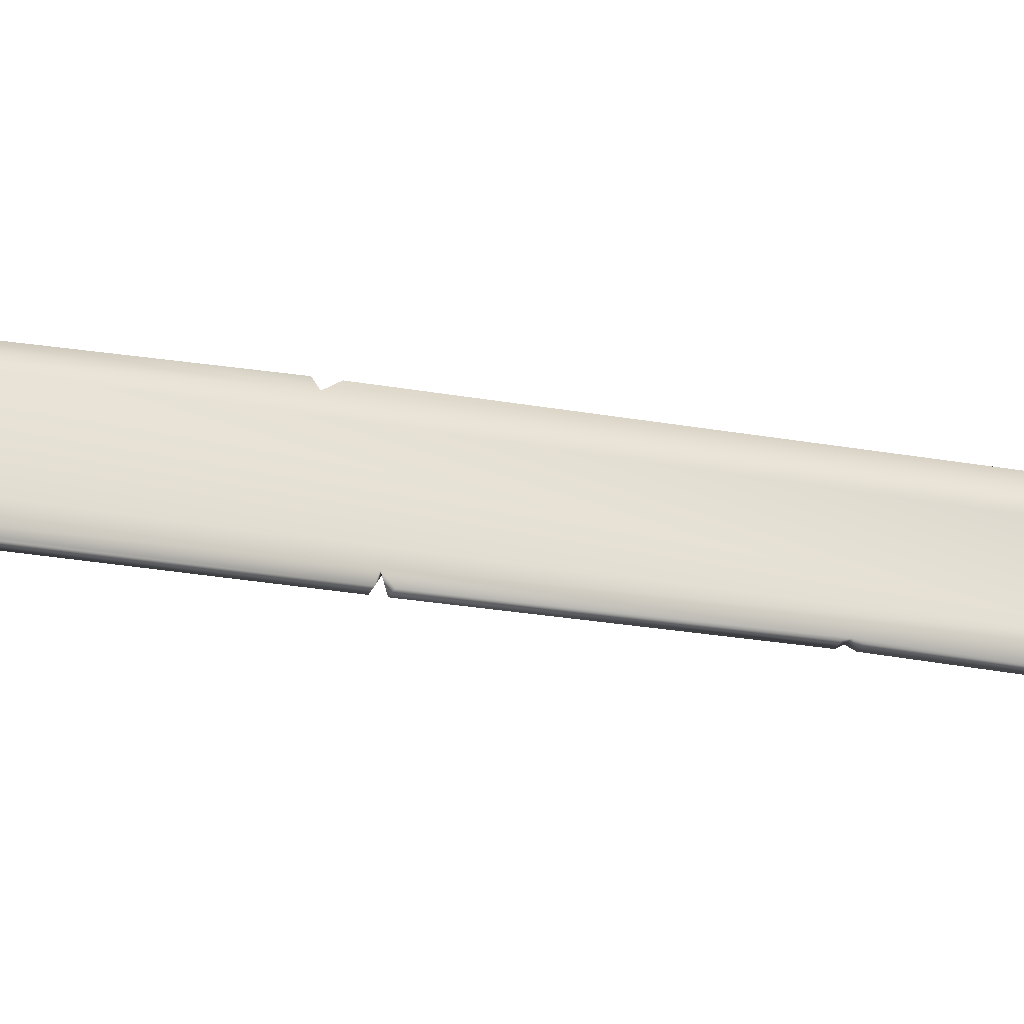
<metadata>
{"format":"obj","ext":"obj","renderer":"f3d","projection":"perspective","resolution":1024,"background":"white","views":[{"elev":-23.8,"azim":72.6,"up":"+Z"}]}
</metadata>
<code>
o wt_hangingscroll_03
v -0.05332 4.887 -0.1442
v -0.07569 4.868 -0.1036
v -0.1021 4.898 -0.07353
v -0.02257 5.129 -0.03218
v -0.00766 5.129 -0.06817
v 0.02833 5.129 -0.08307
v 0.02833 5.129 0.01871
v -0.00766 5.129 0.003807
v 0.06431 5.129 -0.06817
v 0.07922 5.129 -0.03218
v 0.06431 5.129 0.003807
v 0.06303 4.869 -0.0649
v 0.05707 4.568 -0.5836
v 0.05707 4.585 -0.6079
v 0.03152 4.856 -0.0649
v 0.03139 4.559 -0.5715
v 2.007e-05 4.869 -0.0649
v -0.01303 4.9 -0.0649
v 0.005723 4.568 -0.5836
v 2.008e-05 4.932 -0.0649
v 0.005723 4.585 -0.6079
v 0.03152 4.945 -0.0649
v 0.03139 4.593 -0.62
v 0.06303 4.932 -0.0649
v 0.07608 4.9 -0.0649
v -0.1062 4.946 -0.08404
v -0.08382 4.965 -0.1246
v -0.1021 4.898 -0.07353
v -0.08382 4.965 -0.1246
v -0.05739 4.935 -0.1547
v -0.1021 4.898 -0.07353
v -0.05739 4.935 -0.1547
v -0.05332 4.887 -0.1442
v -0.1021 4.898 -0.07353
v 0.03152 4.9 -0.0649
v 0.06303 4.932 -0.0649
v 0.07608 4.9 -0.0649
v 0.03152 4.945 -0.0649
v 2.009e-05 4.932 -0.0649
v 0.03152 4.856 -0.0649
v 2.009e-05 4.869 -0.0649
v 0.06303 4.869 -0.0649
v -0.01303 4.9 -0.0649
v 2.009e-05 4.932 -0.0649
v 0.03152 4.9 0.0007879
v 2.009e-05 4.869 0.0007879
v 0.03152 4.856 0.0007879
v 0.06303 4.869 0.0007879
v 0.07608 4.9 0.0007879
v 0.06303 4.932 0.0007879
v 0.03152 4.945 0.0007879
v -0.01303 4.9 0.0007879
v 2.01e-05 4.932 0.0007879
v 0.02833 5.722 0.01871
v 0.06431 5.722 0.003807
v 0.07922 5.722 -0.03218
v -0.02257 5.722 -0.03218
v -0.00766 5.722 0.003807
v 0.06431 5.722 -0.06817
v 0.02833 5.722 -0.08307
v -0.00766 5.722 -0.06817
v 0.01203 4.913 -0.06814
v -0.05332 4.887 -0.1442
v -0.05739 4.935 -0.1547
v 0.003515 4.907 -0.05598
v -0.07569 4.868 -0.1036
v -0.005 4.913 -0.04382
v -0.008527 4.928 -0.03878
v -0.1021 4.898 -0.07353
v -0.005 4.943 -0.04382
v -0.1062 4.946 -0.08404
v 0.003515 4.949 -0.05598
v -0.08382 4.965 -0.1246
v 0.01203 4.943 -0.06814
v 0.01556 4.928 -0.07317
v 0.06599 4.553 0.5339
v 0.06599 4.536 0.5096
v 0.06303 4.869 0.0007874
v 0.03152 4.856 0.0007874
v 0.04032 4.528 0.4975
v 1.997e-05 4.869 0.0007874
v -0.01303 4.9 0.0007874
v 0.01465 4.536 0.5096
v 1.997e-05 4.932 0.0007874
v 0.01465 4.553 0.5339
v 0.03152 4.945 0.0007874
v 0.04032 4.562 0.546
v 0.06303 4.932 0.0007874
v 0.07608 4.9 0.0007874
v -0.02257 5.722 -0.03218
v -0.00766 5.722 -0.06817
v -0.00766 5.302 -0.06817
v -0.02257 5.302 -0.03218
v -0.00766 5.722 0.003807
v -0.00766 5.302 0.003807
v 0.02833 5.722 0.01871
v 0.02833 5.302 0.01871
v 0.06431 5.722 0.003807
v 0.06431 5.302 0.003807
v 0.07922 5.722 -0.03218
v 0.07922 5.302 -0.03218
v 0.06431 5.722 -0.06817
v 0.06431 5.302 -0.06817
v 0.02833 5.722 -0.08307
v 0.02833 5.302 -0.08307
v -0.00766 5.129 -0.06817
v 0.02833 5.129 -0.08307
v 0.02833 5.104 -0.1284
v -0.0337 5.106 -0.1028
v 0.02833 4.944 -0.1144
v -0.0337 4.946 -0.08876
v 0.02833 4.933 -0.03218
v 0.09035 5.106 -0.1028
v 0.06431 5.129 -0.06817
v 0.116 5.112 -0.04099
v 0.07922 5.129 -0.03218
v 0.09035 4.946 -0.08876
v 0.02833 4.933 -0.03218
v 0.116 4.951 -0.02697
v 0.02833 4.933 -0.03218
v 0.09035 4.957 0.03483
v 0.02833 4.933 -0.03218
v 0.09035 5.117 0.0208
v 0.02833 4.959 0.06042
v 0.02833 4.933 -0.03218
v 0.02833 5.119 0.04639
v -0.0337 4.957 0.03483
v -0.0337 5.117 0.0208
v -0.05939 5.112 -0.04099
v -0.05939 4.951 -0.02697
v 0.02833 4.933 -0.03218
v 0.06431 5.129 0.00421
v 0.02833 5.129 0.01871
v -0.00766 5.129 0.00421
v -0.02257 5.129 -0.03218
v 0.03152 4.959 -0.03206
v 0.06303 4.932 -0.0649
v 0.03152 4.945 -0.0649
v -0.009734 4.941 -0.03206
v 2.01e-05 4.932 0.0007879
v -0.01303 4.9 0.0007879
v 2.01e-05 4.932 0.0007879
v -0.02682 4.9 -0.03206
v 2.009e-05 4.869 0.0007879
v -0.009734 4.859 -0.03206
v 0.03152 4.856 0.0007879
v 2.009e-05 4.932 -0.0649
v -0.01303 4.9 -0.0649
v 2.009e-05 4.869 -0.0649
v 0.03152 4.842 -0.03206
v 0.03152 4.856 -0.0649
v 0.07278 4.859 -0.03206
v 0.06303 4.869 -0.0649
v 0.08987 4.9 -0.03206
v 0.07608 4.9 -0.0649
v 0.07278 4.941 -0.03206
v 0.06303 4.869 0.0007879
v 0.07608 4.9 0.0007879
v 0.06303 4.932 0.0007879
v 0.03152 4.945 0.0007879
v 0.07922 5.302 -0.03218
v 0.06431 5.302 0.003807
v 0.07998 5.287 0.01948
v 0.1014 5.287 -0.03218
v 0.09947 5.22 0.03897
v 0.1289 5.22 -0.03218
v 0.1014 5.153 -0.03218
v 0.07998 5.153 -0.08384
v 0.07922 5.129 -0.03218
v 0.06431 5.129 -0.06817
v 0.06431 5.302 -0.06817
v 0.07998 5.287 -0.08384
v 0.09947 5.22 -0.1033
v 0.02833 5.153 -0.1052
v 0.02833 5.129 -0.08307
v 0.02833 5.302 -0.08307
v 0.02833 5.287 -0.1052
v 0.02833 5.22 -0.1328
v -0.02333 5.153 -0.08384
v -0.00766 5.129 -0.06817
v -0.00766 5.302 -0.06817
v -0.02333 5.287 -0.08384
v -0.04282 5.22 -0.1033
v -0.04472 5.153 -0.03218
v -0.02257 5.129 -0.03218
v -0.02257 5.302 -0.03218
v -0.04472 5.287 -0.03218
v -0.07229 5.22 -0.03218
v -0.02333 5.153 0.01948
v -0.00766 5.129 0.003807
v -0.00766 5.302 0.003807
v -0.02333 5.287 0.01948
v -0.04282 5.22 0.03897
v 0.02833 5.153 0.04087
v 0.02833 5.129 0.01871
v 0.02833 5.302 0.01871
v 0.02833 5.287 0.04087
v 0.02833 5.22 0.06844
v 0.07998 5.153 0.01948
v 0.06431 5.129 0.003807
v 0.04441 1.516 0.1694
v 0.0731 0.7139 0.1717
v 0.07173 0.6796 0.163
v 0.05681 4.32 -0.2441
v 0.01162 4.32 -0.2441
v 0.02095 4.36 -0.1519
v 0.04748 4.348 0.08653
v 0.04748 4.344 -0.03266
v 0.02095 4.344 -0.03266
v 0.04748 4.36 -0.1519
v 0.02095 4.348 0.08653
v 0.01162 4.323 0.1788
v 0.05681 4.323 0.1788
v -0.0062 0.4176 -0.2433
v 0.03899 0.4176 -0.2433
v 0.07039 0.3959 -0.1519
v 0.0252 0.3959 -0.1519
v 0.0464 0.4002 0.08653
v 0.001205 0.4002 0.08653
v 0.07038 0.4274 0.1732
v 0.02519 0.4274 0.1732
v 0.01637 0.4883 -0.09664
v 0.01637 0.4899 0.04697
v 0.009374 0.3719 0.03923
v 0.01004 0.3753 -0.09181
v -0.008641 0.287 0.04892
v -0.007497 0.2833 -0.08754
v -0.01769 0.2035 0.05686
v -0.01639 0.2013 -0.08315
v -0.001128 0.1313 0.05731
v -0.0001842 0.1308 -0.09158
v 0.03411 0.09491 0.05526
v 0.03411 0.09219 -0.1079
v 0.0702 0.1313 0.03942
v 0.06924 0.1308 -0.1095
v 0.08263 0.2035 0.03259
v 0.08133 0.2013 -0.1074
v 0.0769 0.287 0.03447
v 0.07576 0.2833 -0.09994
v 0.0587 0.3719 0.03923
v 0.05804 0.3753 -0.09181
v 0.05173 0.4899 0.04697
v 0.05173 0.4883 -0.09664
v 0.01637 4.244 0.04173
v 0.01637 4.243 -0.1019
v 0.009374 4.361 -0.09414
v 0.01004 4.357 0.0369
v -0.04281 4.445 -0.09414
v -0.04075 4.449 0.0369
v -0.05309 4.503 -0.09414
v -0.05076 4.505 0.0369
v -0.02931 4.565 -0.09414
v -0.02762 4.565 0.0369
v 0.03404 4.594 -0.09414
v 0.03404 4.597 0.0369
v 0.09884 4.565 -0.09414
v 0.09712 4.565 0.0369
v 0.1212 4.503 -0.09414
v 0.1188 4.505 0.0369
v 0.1109 4.445 -0.09414
v 0.1088 4.449 0.0369
v 0.0587 4.361 -0.09414
v 0.05804 4.357 0.0369
v 0.05173 4.243 -0.1019
v 0.05173 4.244 0.04173
v 0.009041 2.536 0.1814
v 0.006409 2.492 0.1582
v 0.05423 2.537 0.1814
v 0.04429 2.496 0.1583
v 0.009041 2.472 0.1814
v 0.05423 2.473 0.1814
v -0.0007757 1.575 0.1694
v 0.04441 1.576 0.1694
v 0.01854 1.547 0.1256
v 0.04791 1.548 0.1131
v -0.0007757 1.514 0.1694
v 0.04441 1.516 0.1694
v 0.0004754 0.5314 -0.2492
v 0.03976 0.5314 -0.1519
v 0.001437 0.6114 -0.2492
v 0.0148 0.6554 -0.229
v 0.01414 1.01 -0.2282
v 0.001437 0.6853 -0.2492
v 0.01761 0.9799 -0.2441
v 0.01099 2.604 -0.2388
v 0.01761 1.043 -0.2441
v 0.002281 2.635 -0.1878
v 0.01336 3.565 -0.2226
v 0.01162 3.545 -0.2336
v 0.01099 2.643 -0.2388
v 0.02618 4.21 -0.1519
v 0.02618 4.199 0.08653
v 0.01162 3.591 -0.2336
v 0.01162 4.21 -0.2441
v 0.02095 4.36 -0.1519
v 0.01162 4.32 -0.2441
v 0.02095 4.344 -0.03266
v 0.02095 4.348 0.08653
v 0.01162 4.323 0.1788
v 0.01162 4.21 0.1788
v 0.05681 4.323 0.1788
v 0.05681 4.21 0.1788
v 0.006409 2.492 0.1582
v 0.01854 1.547 0.1256
v -0.0007757 1.575 0.1694
v -0.0062 0.4176 -0.2433
v 0.03047 0.6749 0.1555
v 0.02791 0.7055 0.1717
v 0.01577 0.5124 0.08653
v 0.0252 0.3959 -0.1519
v 0.001205 0.4002 0.08653
v 0.02791 0.653 0.1717
v 0.02791 0.5124 0.1788
v 0.02519 0.4274 0.1732
v 0.0731 0.7139 0.1717
v 0.03047 0.6749 0.1555
v 0.07173 0.6796 0.163
v 0.0731 0.6559 0.1717
v 0.0731 0.5124 0.1788
v 0.07038 0.4274 0.1732
v 0.01637 4.243 -0.1019
v -0.01475 4.251 -0.09556
v -0.01901 4.363 -0.08848
v 0.009374 4.361 -0.09414
v -0.06287 4.428 -0.08848
v -0.04281 4.445 -0.09414
v -0.08692 4.503 -0.08848
v -0.05309 4.503 -0.09414
v -0.05254 4.591 -0.08848
v -0.02931 4.565 -0.09414
v 0.03404 4.628 -0.08848
v 0.03404 4.594 -0.09414
v -0.02762 4.565 0.0369
v -0.05023 4.591 0.0312
v -0.08369 4.505 0.0312
v -0.05076 4.505 0.0369
v -0.06028 4.433 0.0312
v -0.04075 4.449 0.0369
v -0.01759 4.36 0.0312
v 0.01004 4.357 0.0369
v -0.01475 4.253 0.0356
v 0.01637 4.244 0.04173
v 0.03404 4.63 0.0312
v 0.1197 4.591 0.0312
v 0.1221 4.591 -0.08848
v 0.05804 4.357 0.0369
v 0.08567 4.36 0.0312
v 0.1284 4.433 0.0312
v 0.1088 4.449 0.0369
v 0.1518 4.505 0.0312
v 0.1188 4.505 0.0369
v 0.09712 4.565 0.0369
v 0.03404 4.597 0.0369
v 0.05173 4.244 0.04173
v 0.08285 4.253 0.0356
v 0.155 4.503 -0.08848
v 0.1309 4.428 -0.08848
v 0.08709 4.363 -0.08848
v 0.08285 4.251 -0.09556
v 0.05173 4.243 -0.1019
v 0.09884 4.565 -0.09414
v 0.1212 4.503 -0.09414
v 0.1109 4.445 -0.09414
v 0.0587 4.361 -0.09414
v -0.01475 0.4813 0.04064
v 0.01637 0.4899 0.04697
v 0.01637 0.4883 -0.09664
v -0.01475 0.4797 -0.09052
v 0.01004 0.3753 -0.09181
v -0.01759 0.3725 -0.08611
v -0.007497 0.2833 -0.08754
v -0.02621 0.2997 -0.0816
v -0.01639 0.2013 -0.08315
v -0.04451 0.2013 -0.07706
v -0.0001842 0.1308 -0.09158
v -0.01978 0.1056 -0.0851
v -0.01901 0.3698 0.03357
v -0.02786 0.3039 0.04303
v -0.04657 0.2035 0.05082
v -0.02126 0.1054 0.05088
v 0.03411 0.04647 -0.1008
v 0.03411 0.04828 0.04822
v 0.08892 0.1056 -0.103
v 0.03411 0.09491 0.05526
v -0.001128 0.1313 0.05731
v -0.01769 0.2035 0.05686
v -0.008641 0.287 0.04892
v 0.009374 0.3719 0.03923
v 0.08285 0.4813 0.04064
v 0.05173 0.4899 0.04697
v 0.0587 0.3719 0.03923
v 0.08709 0.3698 0.03357
v 0.0769 0.287 0.03447
v 0.09609 0.3039 0.02858
v 0.08263 0.2035 0.03259
v 0.1115 0.2035 0.02655
v 0.0702 0.1313 0.03942
v 0.09042 0.1054 0.03299
v 0.05173 0.4883 -0.09664
v 0.08285 0.4797 -0.09052
v 0.08567 0.3725 -0.08611
v 0.05804 0.3753 -0.09181
v 0.1094 0.2013 -0.1013
v 0.09443 0.2997 -0.094
v 0.03411 0.09219 -0.1079
v 0.06924 0.1308 -0.1095
v 0.08133 0.2013 -0.1074
v 0.07576 0.2833 -0.09994
v 0.05618 2.644 -0.2388
v 0.05555 3.566 -0.2256
v 0.03147 2.62 -0.1885
v 0.05681 3.544 -0.2336
v 0.04748 4.344 -0.03266
v 0.04748 4.348 0.08653
v 0.04225 4.21 -0.1519
v 0.04748 4.36 -0.1519
v 0.05681 4.21 -0.2441
v 0.05681 4.32 -0.2441
v 0.05681 3.591 -0.2336
v 0.05583 0.5314 -0.1519
v 0.01162 4.32 -0.2441
v 0.01162 4.21 -0.2441
v 0.01162 3.591 -0.2336
v 0.05555 3.566 -0.2256
v 0.01336 3.565 -0.2226
v 0.01162 3.545 -0.2336
v 0.01099 2.643 -0.2388
v 0.03147 2.62 -0.1885
v 0.002281 2.635 -0.1878
v 0.05618 2.604 -0.2388
v 0.01099 2.604 -0.2388
v 0.0628 1.043 -0.2441
v 0.01761 1.043 -0.2441
v 0.05427 1.016 -0.228
v 0.01414 1.01 -0.2282
v 0.0628 0.9783 -0.2441
v 0.01761 0.9799 -0.2441
v 0.001437 0.6853 -0.2492
v 0.05427 1.016 -0.228
v 0.05617 0.6541 -0.2325
v 0.04663 0.6882 -0.2492
v 0.05617 0.6541 -0.2325
v 0.0148 0.6554 -0.229
v 0.04663 0.6104 -0.2492
v 0.001437 0.6114 -0.2492
v 0.0004754 0.5314 -0.2492
v 0.04791 1.548 0.1131
v 0.04225 4.199 0.08653
v 0.04429 2.496 0.1583
v 0.04441 1.576 0.1694
v 0.05423 2.473 0.1814
v 0.05681 4.323 0.1788
v 0.05681 4.21 0.1788
v 0.05423 2.537 0.1814
v 0.04567 0.5314 -0.2492
v 0.03899 0.4176 -0.2433
v -0.0062 0.4176 -0.2433
v 0.07039 0.3959 -0.1519
v 0.03184 0.5124 0.08653
v 0.0464 0.4002 0.08653
v 0.0731 0.5124 0.1788
v 0.07038 0.4274 0.1732
v 0.0731 0.6559 0.1717
v 0.03234 4.445 0.6182
v 0.1638 4.445 0.6182
v 0.1253 4.537 0.6327
v 0.03234 4.476 -0.7048
v -0.09908 4.476 -0.7048
v -0.06059 4.569 -0.7113
v -0.06059 4.384 -0.6983
v 0.03234 4.346 -0.6956
v 0.03234 4.607 -0.714
v 0.1253 4.569 -0.7113
v 0.1253 4.384 -0.6983
v 0.1638 4.476 -0.7048
v -0.06059 4.354 0.6037
v -0.09908 4.445 0.6182
v -0.05931 4.513 -0.02641
v -0.03247 4.578 -0.02641
v -0.06059 4.569 -0.7113
v 0.03234 4.607 -0.714
v -0.03247 4.448 -0.02641
v 0.03234 4.316 0.5976
v 0.03234 4.421 -0.02641
v 0.1253 4.354 0.6037
v -0.09908 4.476 -0.7048
v -0.06059 4.384 -0.6983
v 0.03234 4.346 -0.6956
v 0.09715 4.448 -0.02641
v 0.1253 4.384 -0.6983
v 0.124 4.513 -0.02641
v 0.1638 4.476 -0.7048
v 0.09715 4.578 -0.02641
v 0.1253 4.569 -0.7113
v 0.03234 4.604 -0.02641
v 0.1638 4.445 0.6182
v 0.1253 4.537 0.6327
v 0.03234 4.575 0.6388
v -0.06059 4.537 0.6327
v -0.06059 4.537 0.6327
v -0.09908 4.445 0.6182
v -0.06059 4.354 0.6037
v 0.03234 4.316 0.5976
v 0.1253 4.354 0.6037
v 0.03234 4.575 0.6388
g Geoset0
f 1 2 3
f 4 5 6
f 7 4 6
f 7 8 4
f 9 10 6
f 10 7 6
f 10 11 7
f 12 13 14
f 12 15 13
f 15 16 13
f 15 17 16
f 17 18 16
f 18 19 16
f 18 20 19
f 20 21 19
f 20 22 21
f 22 23 21
f 22 24 23
f 24 14 23
f 24 25 14
f 25 12 14
f 26 27 28
f 29 30 31
f 32 33 34
f 35 36 37
f 35 38 36
f 35 39 38
f 35 40 41
f 35 42 40
f 35 37 42
f 35 43 44
f 35 41 43
f 45 46 47
f 45 47 48
f 45 48 49
f 45 50 51
f 45 49 50
f 45 52 46
f 45 53 52
f 45 51 53
f 54 55 56
f 57 54 56
f 57 58 54
f 59 60 56
f 60 57 56
f 60 61 57
f 62 63 64
f 62 65 63
f 65 66 63
f 65 67 66
f 67 68 66
f 68 69 66
f 68 70 69
f 70 71 69
f 70 72 71
f 72 73 71
f 72 74 73
f 74 64 73
f 74 75 64
f 75 62 64
f 76 77 78
f 77 79 78
f 77 80 79
f 80 81 79
f 80 82 81
f 80 83 82
f 83 84 82
f 83 85 84
f 85 86 84
f 85 87 86
f 87 88 86
f 87 76 88
f 76 89 88
f 76 78 89
f 90 91 92
f 92 93 90
f 94 90 93
f 93 95 94
f 96 94 95
f 95 97 96
f 98 96 97
f 97 99 98
f 100 98 99
f 99 101 100
f 102 100 101
f 101 103 102
f 104 102 103
f 103 105 104
f 91 104 105
f 105 92 91
f 106 107 108
f 108 109 106
f 109 108 110
f 110 111 109
f 111 110 112
f 113 108 107
f 107 114 113
f 115 113 114
f 114 116 115
f 110 117 118
f 117 110 108
f 108 113 117
f 117 119 120
f 119 117 113
f 113 115 119
f 119 121 122
f 121 119 115
f 115 123 121
f 121 124 125
f 124 121 123
f 123 126 124
f 124 127 122
f 127 124 126
f 126 128 127
f 128 129 130
f 130 127 128
f 127 130 131
f 130 111 118
f 111 130 129
f 129 109 111
f 123 115 116
f 116 132 123
f 126 123 132
f 132 133 126
f 128 126 133
f 133 134 128
f 129 128 134
f 134 135 129
f 109 129 135
f 135 106 109
f 136 137 138
f 139 136 138
f 140 136 139
f 141 142 139
f 141 139 143
f 144 141 143
f 144 143 145
f 146 144 145
f 139 138 147
f 143 139 147
f 143 147 148
f 145 143 148
f 145 148 149
f 150 145 149
f 150 149 151
f 152 150 151
f 152 151 153
f 154 152 153
f 154 153 155
f 156 154 155
f 156 155 137
f 136 156 137
f 146 145 150
f 157 146 150
f 157 150 152
f 158 157 152
f 158 152 154
f 159 158 154
f 159 154 156
f 160 159 156
f 160 156 136
f 140 160 136
f 161 162 163
f 163 164 161
f 164 163 165
f 165 166 164
f 167 166 165
f 166 167 168
f 168 167 169
f 169 170 168
f 171 161 164
f 164 172 171
f 172 164 166
f 166 173 172
f 168 173 166
f 173 168 174
f 174 168 170
f 170 175 174
f 176 171 172
f 172 177 176
f 177 172 173
f 173 178 177
f 174 178 173
f 178 174 179
f 179 174 175
f 175 180 179
f 181 176 177
f 177 182 181
f 182 177 178
f 178 183 182
f 179 183 178
f 183 179 184
f 184 179 180
f 180 185 184
f 186 181 182
f 182 187 186
f 187 182 183
f 183 188 187
f 184 188 183
f 188 184 189
f 189 184 185
f 185 190 189
f 191 186 187
f 187 192 191
f 192 187 188
f 188 193 192
f 189 193 188
f 193 189 194
f 194 189 190
f 190 195 194
f 196 191 192
f 192 197 196
f 197 192 193
f 193 198 197
f 194 198 193
f 198 194 199
f 199 194 195
f 195 200 199
f 162 196 197
f 197 163 162
f 163 197 198
f 198 165 163
f 199 165 198
f 165 199 167
f 167 199 200
f 200 169 167
g Geoset1
f 201 202 203
f 204 205 206
f 207 208 209
f 206 209 208
f 208 210 206
f 206 210 204
f 209 211 207
f 207 211 212
f 212 213 207
f 214 215 216
f 216 217 214
f 217 216 218
f 218 219 217
f 219 218 220
f 220 221 219
f 222 223 224
f 224 225 222
f 226 225 224
f 226 227 225
f 228 227 226
f 228 229 227
f 230 229 228
f 230 231 229
f 232 231 230
f 232 233 231
f 234 233 232
f 234 235 233
f 236 235 234
f 236 237 235
f 238 237 236
f 238 239 237
f 240 239 238
f 240 241 239
f 241 240 242
f 242 243 241
f 244 245 246
f 246 247 244
f 248 247 246
f 248 249 247
f 250 249 248
f 250 251 249
f 252 251 250
f 252 253 251
f 254 253 252
f 254 255 253
f 256 255 254
f 256 257 255
f 258 257 256
f 258 259 257
f 260 259 258
f 260 261 259
f 262 261 260
f 262 263 261
f 263 262 264
f 264 265 263
f 266 267 268
f 267 269 268
f 269 267 270
f 271 269 270
f 272 271 270
f 273 271 272
f 273 272 274
f 273 274 275
f 275 274 276
f 277 275 276
f 278 279 280
f 280 279 281
f 282 281 279
f 282 283 281
f 282 284 283
f 285 286 282
f 287 285 282
f 282 279 287
f 288 289 290
f 288 290 287
f 291 288 287
f 291 287 279
f 292 291 279
f 291 293 288
f 291 294 293
f 294 291 295
f 295 296 294
f 297 295 291
f 298 297 291
f 292 298 291
f 299 298 292
f 292 300 299
f 301 299 300
f 300 302 301
f 302 300 266
f 302 266 268
f 303 266 300
f 300 292 303
f 303 292 304
f 279 304 292
f 304 305 270
f 304 270 303
f 279 278 306
f 307 308 276
f 307 276 304
f 309 307 304
f 309 304 279
f 309 279 310
f 306 310 279
f 310 311 309
f 309 312 307
f 309 313 312
f 313 309 311
f 311 314 313
f 308 277 276
f 315 277 308
f 315 308 316
f 315 316 317
f 317 316 312
f 318 317 312
f 313 318 312
f 313 319 318
f 319 313 314
f 314 320 319
f 321 322 323
f 323 324 321
f 325 324 323
f 325 326 324
f 327 326 325
f 327 328 326
f 329 328 327
f 329 330 328
f 331 330 329
f 331 332 330
f 333 334 335
f 333 335 336
f 336 335 337
f 336 337 338
f 338 337 339
f 338 339 340
f 340 339 341
f 341 342 340
f 322 342 341
f 322 321 342
f 322 341 339
f 339 323 322
f 337 323 339
f 337 325 323
f 335 325 337
f 335 327 325
f 334 327 335
f 334 329 327
f 343 329 334
f 343 331 329
f 344 331 343
f 344 345 331
f 346 347 348
f 346 348 349
f 349 348 350
f 349 350 351
f 351 350 344
f 351 344 352
f 352 344 343
f 352 343 353
f 353 343 334
f 353 334 333
f 354 355 347
f 347 346 354
f 350 345 344
f 350 356 345
f 348 356 350
f 348 357 356
f 347 357 348
f 347 358 357
f 358 347 355
f 355 359 358
f 354 359 355
f 354 360 359
f 345 332 331
f 345 361 332
f 356 361 345
f 356 362 361
f 357 362 356
f 357 363 362
f 358 363 357
f 358 364 363
f 364 358 359
f 359 360 364
f 365 366 367
f 365 367 368
f 368 367 369
f 369 370 368
f 371 370 369
f 371 372 370
f 373 372 371
f 373 374 372
f 375 374 373
f 375 376 374
f 365 368 370
f 370 377 365
f 372 377 370
f 372 378 377
f 374 378 372
f 374 379 378
f 376 379 374
f 376 380 379
f 381 380 376
f 381 382 380
f 383 382 381
f 382 384 385
f 382 385 380
f 380 385 386
f 380 386 379
f 379 386 387
f 379 387 378
f 378 387 388
f 378 388 377
f 377 388 366
f 366 365 377
f 389 390 391
f 391 392 389
f 392 391 393
f 392 393 394
f 394 393 395
f 394 395 396
f 396 395 397
f 396 397 398
f 398 397 384
f 398 384 382
f 399 390 389
f 399 400 401
f 401 402 399
f 383 398 382
f 403 398 383
f 403 396 398
f 404 396 403
f 404 394 396
f 401 394 404
f 401 392 394
f 392 401 400
f 400 389 392
f 399 389 400
f 405 376 375
f 405 381 376
f 406 381 405
f 406 383 381
f 407 383 406
f 407 403 383
f 408 403 407
f 408 404 403
f 402 404 408
f 402 401 404
f 409 410 411
f 409 412 410
f 413 414 415
f 416 413 415
f 416 415 417
f 417 418 416
f 419 417 410
f 410 417 415
f 411 410 415
f 415 420 411
f 421 418 417
f 417 422 421
f 422 417 419
f 422 419 423
f 419 424 423
f 424 425 423
f 412 425 424
f 412 426 425
f 412 409 426
f 426 409 427
f 409 428 427
f 428 429 427
f 430 429 428
f 430 431 429
f 430 432 431
f 431 432 433
f 432 434 433
f 434 435 433
f 434 436 435
f 435 436 437
f 437 436 438
f 439 430 411
f 432 430 439
f 439 411 420
f 439 420 440
f 440 436 439
f 441 436 440
f 441 438 436
f 441 442 438
f 442 443 438
f 442 444 443
f 443 444 445
f 445 444 446
f 447 448 449
f 450 447 449
f 451 450 449
f 452 453 448
f 449 448 453
f 453 454 449
f 455 444 440
f 455 446 444
f 446 455 456
f 456 457 446
f 440 420 455
f 456 455 420
f 420 458 456
f 448 414 452
f 414 448 415
f 415 448 447
f 420 415 447
f 447 459 420
f 458 420 459
f 459 460 458
f 461 462 460
f 460 459 461
f 203 461 459
f 447 203 459
f 201 203 447
f 463 461 203
g Geoset2
f 464 465 466
f 467 468 469
f 467 470 468
f 467 471 470
f 467 469 472
f 467 472 473
f 467 474 471
f 467 475 474
f 467 473 475
f 476 477 478
f 477 479 478
f 478 479 480
f 479 481 480
f 476 478 482
f 483 476 482
f 483 482 484
f 485 483 484
f 478 480 486
f 482 478 486
f 482 486 487
f 484 482 487
f 484 487 488
f 489 484 488
f 489 488 490
f 491 489 490
f 491 490 492
f 493 491 492
f 493 492 494
f 495 493 494
f 495 494 481
f 479 495 481
f 485 484 489
f 496 485 489
f 496 489 491
f 497 496 491
f 497 491 493
f 498 497 493
f 498 493 495
f 499 498 495
f 499 495 479
f 477 499 479
f 464 500 501
f 464 501 502
f 464 502 503
f 464 503 504
f 464 504 465
f 464 505 500
f 464 466 505

</code>
